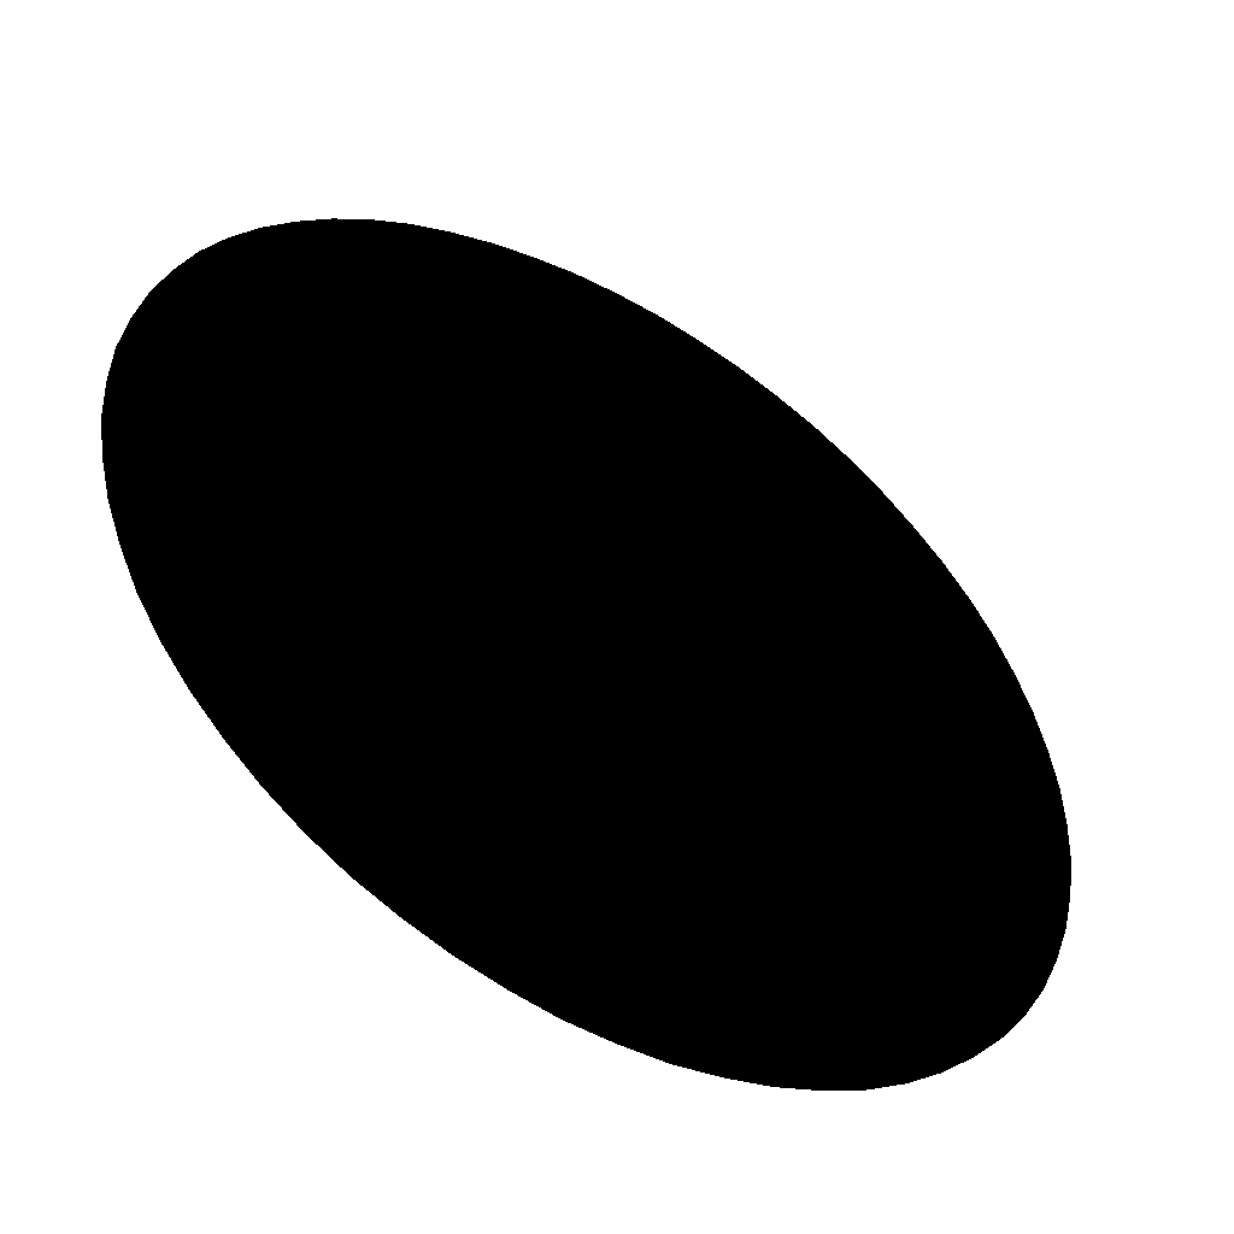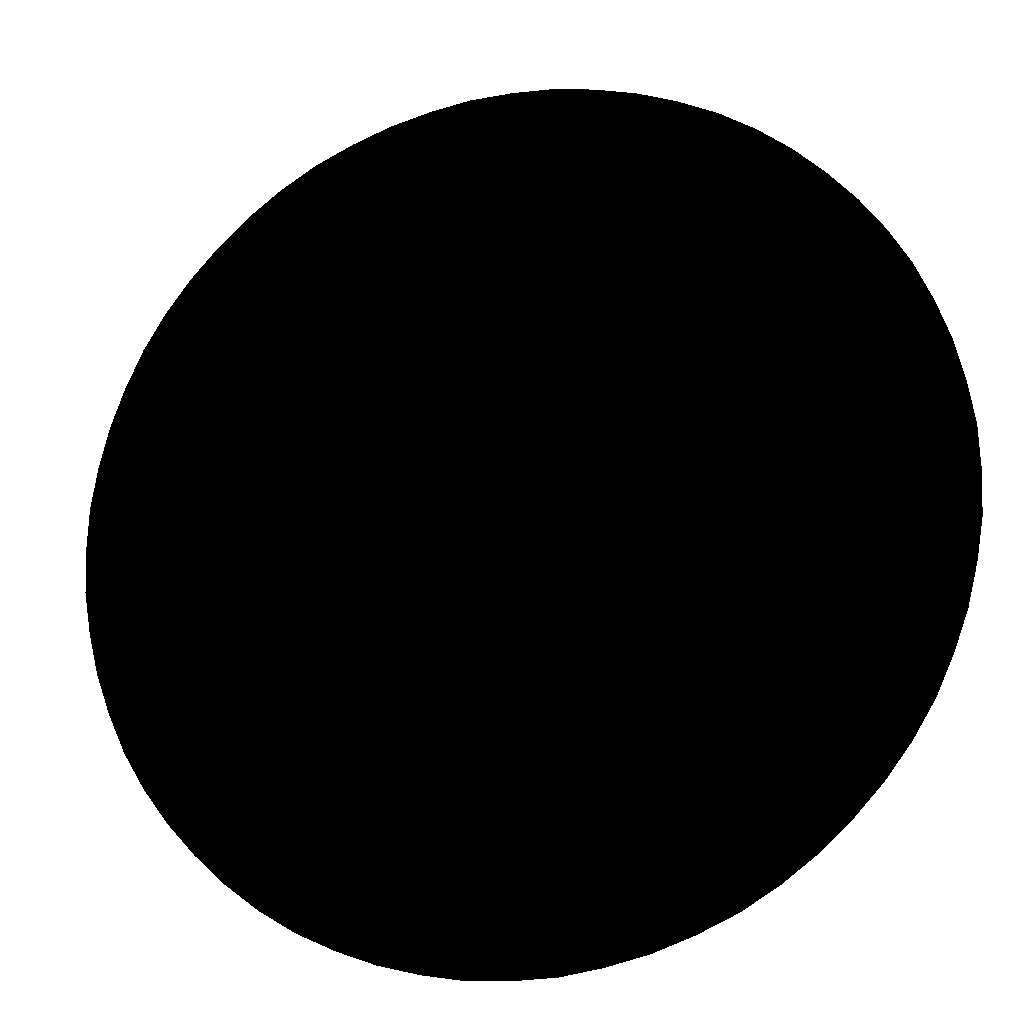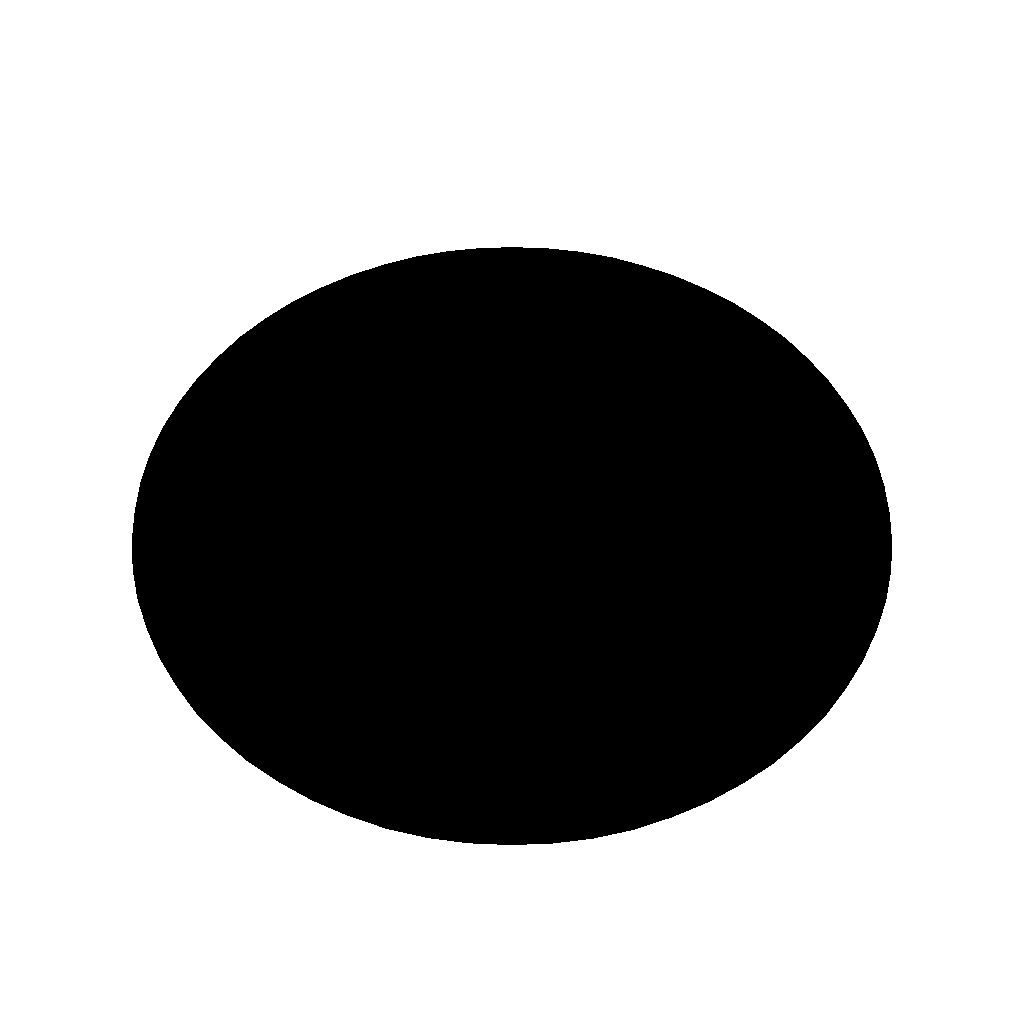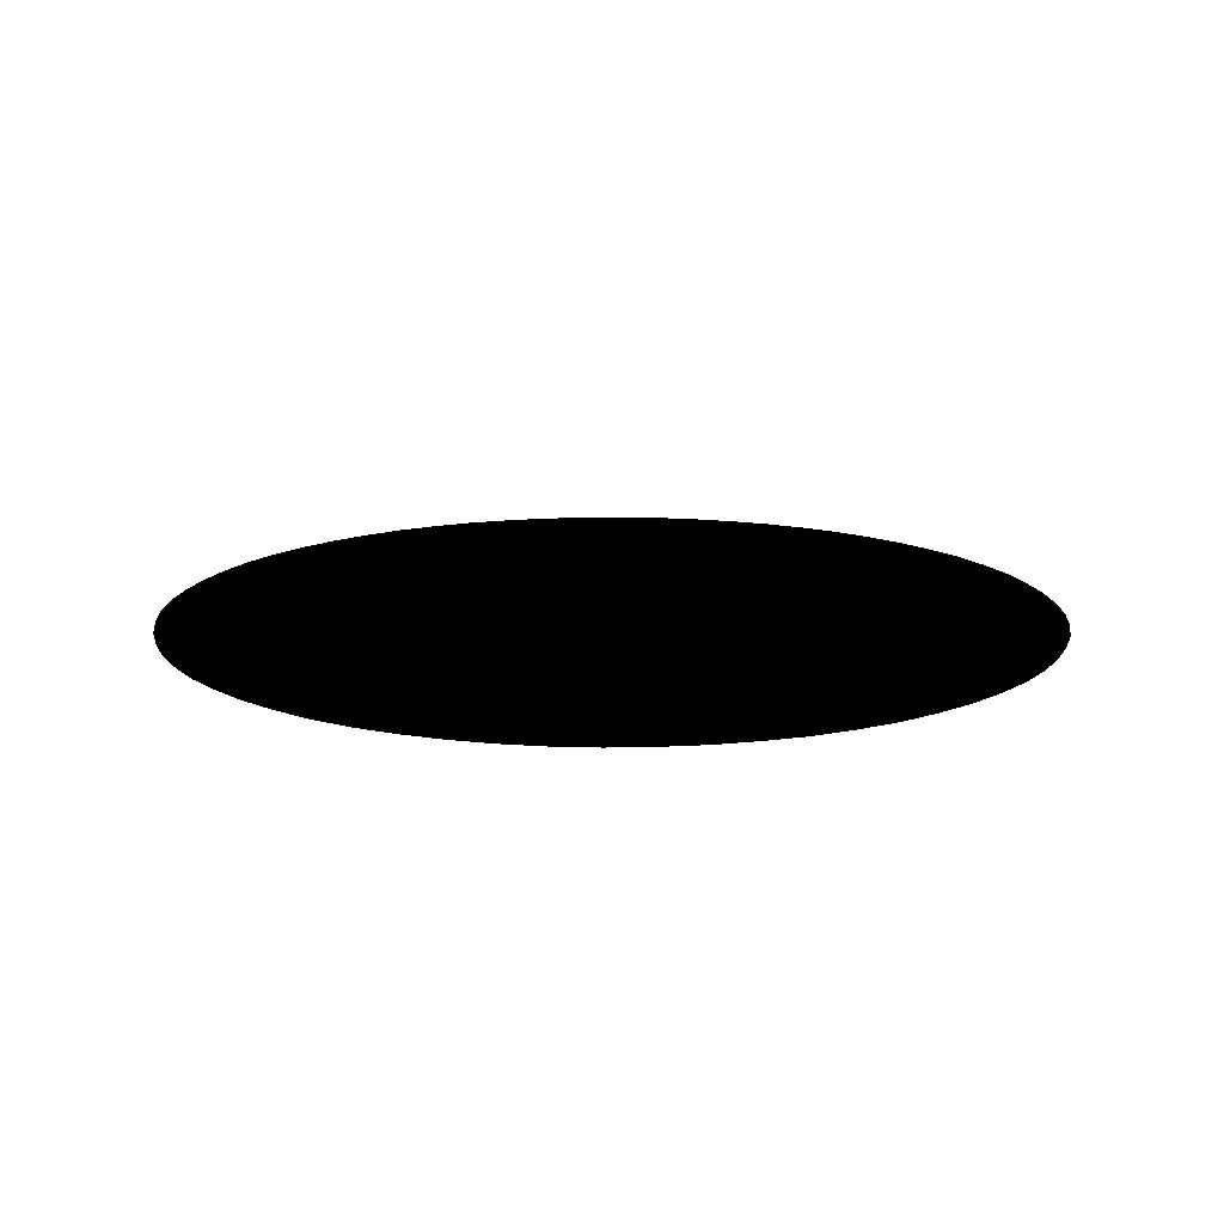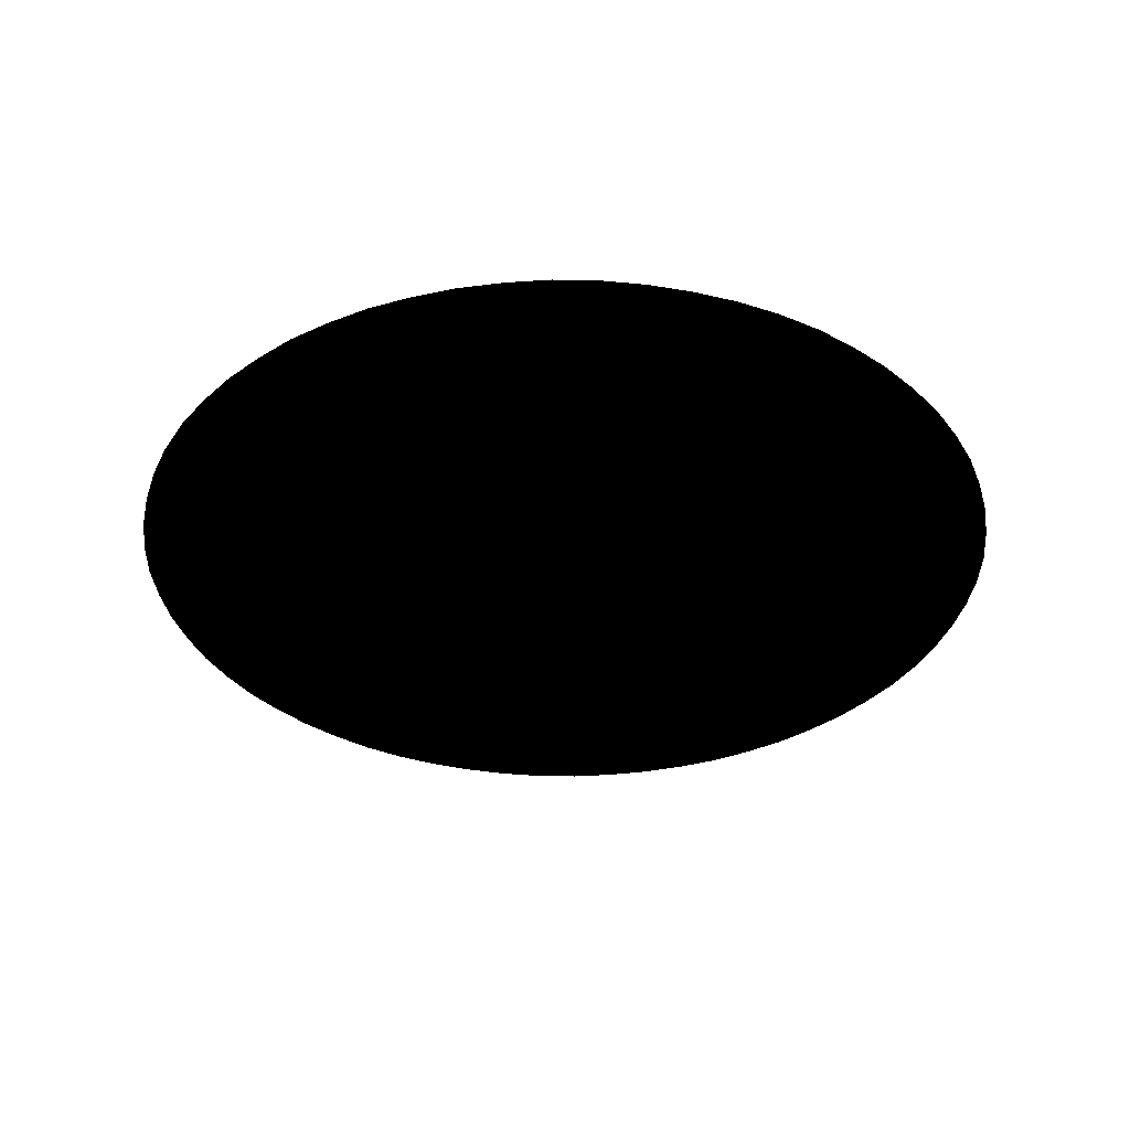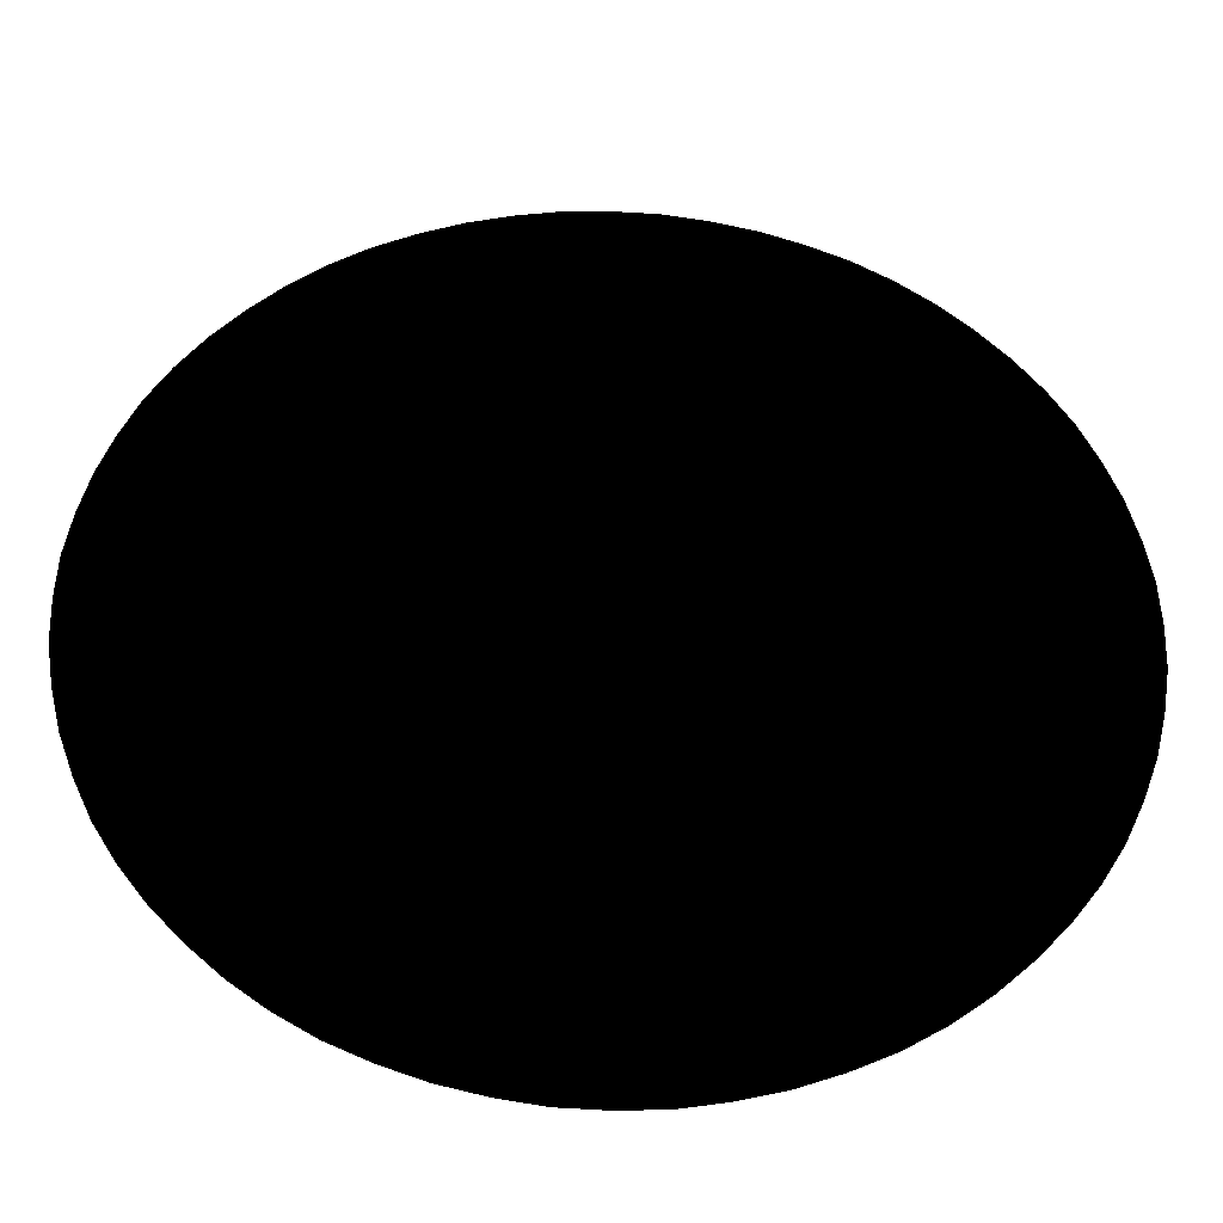
<metadata>
{"format":"obj","ext":"obj","renderer":"f3d","projection":"perspective","resolution":1024,"background":"white","views":[{"elev":-49.0,"azim":-31.5,"up":"+Y"},{"elev":-18.1,"azim":-163.6,"up":"+Y"},{"elev":51.4,"azim":135.3,"up":"+Z"},{"elev":14.3,"azim":-27.2,"up":"+Z"},{"elev":-35.6,"azim":29.7,"up":"+Z"},{"elev":-37.0,"azim":177.7,"up":"+Y"}]}
</metadata>
<code>
g Dungeon_Ring
v 0.9944 -0.09834 0.0009934
v 0.9944 0.09834 0.0009934
v 1 0.0009934 0.0009934
v -0.9944 -0.09834 0.0009934
v -1 -0.0009934 0.0009934
v -0.9944 0.09834 0.0009934
v 0.9944 0.09834 0.0009934
v 0.9944 -0.09834 0.0009934
v 0.9805 -0.1957 0.0009934
v 0.9805 0.1957 0.0009934
v 0.9805 0.1957 0.0009934
v 0.9805 -0.1957 0.0009934
v 0.9566 -0.2911 0.0009934
v 0.9566 0.2911 0.0009934
v 0.9566 0.2911 0.0009934
v 0.9566 -0.2911 0.0009934
v 0.9248 -0.3825 0.0009934
v 0.9248 0.3825 0.0009934
v 0.9248 0.3825 0.0009934
v 0.9248 -0.3825 0.0009934
v 0.8811 -0.4719 0.0009934
v 0.8811 0.4719 0.0009934
v 0.8811 0.4719 0.0009934
v 0.8811 -0.4719 0.0009934
v 0.8315 -0.5553 0.0009934
v 0.8315 0.5553 0.0009934
v 0.8315 0.5553 0.0009934
v 0.8315 -0.5553 0.0009934
v 0.7738 -0.6348 0.0009934
v 0.7738 0.6348 0.0009934
v 0.7738 0.6348 0.0009934
v 0.7738 -0.6348 0.0009934
v 0.7063 -0.7063 0.0009934
v 0.7063 0.7063 0.0009934
v 0.7063 0.7063 0.0009934
v 0.7063 -0.7063 0.0009934
v 0.6348 -0.7738 0.0009934
v 0.6348 0.7738 0.0009934
v 0.6348 0.7738 0.0009934
v 0.6348 -0.7738 0.0009934
v 0.5553 -0.8315 0.0009934
v 0.5553 0.8315 0.0009934
v 0.5553 0.8315 0.0009934
v 0.5553 -0.8315 0.0009934
v 0.4719 -0.8811 0.0009934
v 0.4719 0.8811 0.0009934
v 0.4719 0.8811 0.0009934
v 0.4719 -0.8811 0.0009934
v 0.3825 -0.9248 0.0009934
v 0.3825 0.9248 0.0009934
v 0.3825 0.9248 0.0009934
v 0.3825 -0.9248 0.0009934
v 0.2911 -0.9566 0.0009934
v 0.2911 0.9566 0.0009934
v 0.2911 0.9566 0.0009934
v 0.2911 -0.9566 0.0009934
v 0.1957 -0.9805 0.0009934
v 0.1957 0.9805 0.0009934
v 0.1957 0.9805 0.0009934
v 0.1957 -0.9805 0.0009934
v 0.09834 -0.9944 0.0009934
v 0.09834 0.9944 0.0009934
v 0.09834 0.9944 0.0009934
v 0.09834 -0.9944 0.0009934
v -0.0009934 -1 0.0009934
v -0.0009934 1 0.0009934
v -0.0009934 1 0.0009934
v -0.0009934 -1 0.0009934
v -0.09834 -0.9944 0.0009934
v -0.09834 0.9944 0.0009934
v -0.09834 0.9944 0.0009934
v -0.09834 -0.9944 0.0009934
v -0.1957 -0.9805 0.0009934
v -0.1957 0.9805 0.0009934
v -0.1957 0.9805 0.0009934
v -0.1957 -0.9805 0.0009934
v -0.2911 -0.9566 0.0009934
v -0.2911 0.9566 0.0009934
v -0.2911 0.9566 0.0009934
v -0.2911 -0.9566 0.0009934
v -0.3825 -0.9248 0.0009934
v -0.3825 0.9248 0.0009934
v -0.3825 0.9248 0.0009934
v -0.3825 -0.9248 0.0009934
v -0.4719 -0.8811 0.0009934
v -0.4719 0.8811 0.0009934
v -0.4719 0.8811 0.0009934
v -0.4719 -0.8811 0.0009934
v -0.5553 -0.8315 0.0009934
v -0.5553 0.8315 0.0009934
v -0.5553 0.8315 0.0009934
v -0.5553 -0.8315 0.0009934
v -0.6348 -0.7738 0.0009934
v -0.6348 0.7738 0.0009934
v -0.6348 0.7738 0.0009934
v -0.6348 -0.7738 0.0009934
v -0.7063 -0.7063 0.0009934
v -0.7063 0.7063 0.0009934
v -0.7063 0.7063 0.0009934
v -0.7063 -0.7063 0.0009934
v -0.7738 -0.6348 0.0009934
v -0.7738 0.6348 0.0009934
v -0.7738 0.6348 0.0009934
v -0.7738 -0.6348 0.0009934
v -0.8315 -0.5553 0.0009934
v -0.8315 0.5553 0.0009934
v -0.8315 0.5553 0.0009934
v -0.8315 -0.5553 0.0009934
v -0.8811 -0.4719 0.0009934
v -0.8811 0.4719 0.0009934
v -0.8811 0.4719 0.0009934
v -0.8811 -0.4719 0.0009934
v -0.9248 -0.3825 0.0009934
v -0.9248 0.3825 0.0009934
v -0.9248 0.3825 0.0009934
v -0.9248 -0.3825 0.0009934
v -0.9566 -0.2911 0.0009934
v -0.9566 0.2911 0.0009934
v -0.9566 0.2911 0.0009934
v -0.9566 -0.2911 0.0009934
v -0.9805 -0.1957 0.0009934
v -0.9805 0.1957 0.0009934
v -0.9805 0.1957 0.0009934
v -0.9805 -0.1957 0.0009934
v -0.9944 -0.09834 0.0009934
v -0.9944 0.09834 0.0009934
v 0.9944 -0.09834 0.0009934
v 0.9805 -0.1957 0.0009934
v 0.9964 -0.1977 0.0009934
v 1.012 -0.1003 0.0009934
v 0.9725 -0.295 0.0009934
v 1 0.0009934 0.0009934
v 0.9566 -0.2911 0.0009934
v 1.016 0.0009934 0.0009934
v 0.9387 -0.3884 0.0009934
v 0.9944 0.09834 0.0009934
v 0.9248 -0.3825 0.0009934
v 1.012 0.1003 0.0009934
v 0.897 -0.4798 0.0009934
v 0.9805 0.1957 0.0009934
v 0.8811 -0.4719 0.0009934
v 0.9964 0.1977 0.0009934
v 0.8454 -0.5652 0.0009934
v 0.9566 0.2911 0.0009934
v 0.8315 -0.5553 0.0009934
v 0.9725 0.295 0.0009934
v 0.7858 -0.6447 0.0009934
v 0.9248 0.3825 0.0009934
v 0.7738 -0.6348 0.0009934
v 0.9387 0.3884 0.0009934
v 0.7182 -0.7182 0.0009934
v 0.8811 0.4719 0.0009934
v 0.7063 -0.7063 0.0009934
v 0.897 0.4798 0.0009934
v 0.6447 -0.7858 0.0009934
v 0.8315 0.5553 0.0009934
v 0.6348 -0.7738 0.0009934
v 0.8454 0.5652 0.0009934
v 0.5652 -0.8454 0.0009934
v 0.7738 0.6348 0.0009934
v 0.5553 -0.8315 0.0009934
v 0.7858 0.6447 0.0009934
v 0.4798 -0.897 0.0009934
v 0.7063 0.7063 0.0009934
v 0.4719 -0.8811 0.0009934
v 0.7182 0.7182 0.0009934
v 0.3884 -0.9387 0.0009934
v 0.6348 0.7738 0.0009934
v 0.3825 -0.9248 0.0009934
v 0.6447 0.7858 0.0009934
v 0.295 -0.9725 0.0009934
v 0.5553 0.8315 0.0009934
v 0.2911 -0.9566 0.0009934
v 0.5652 0.8454 0.0009934
v 0.1977 -0.9964 0.0009934
v 0.4719 0.8811 0.0009934
v 0.1957 -0.9805 0.0009934
v 0.4798 0.897 0.0009934
v 0.1003 -1.012 0.0009934
v 0.3825 0.9248 0.0009934
v 0.09834 -0.9944 0.0009934
v 0.3884 0.9387 0.0009934
v -0.0009934 -1.016 0.0009934
v 0.2911 0.9566 0.0009934
v -0.0009934 -1 0.0009934
v 0.295 0.9725 0.0009934
v -0.1003 -1.012 0.0009934
v 0.1957 0.9805 0.0009934
v -0.09834 -0.9944 0.0009934
v 0.1977 0.9964 0.0009934
v -0.1977 -0.9964 0.0009934
v 0.09834 0.9944 0.0009934
v -0.1957 -0.9805 0.0009934
v 0.1003 1.012 0.0009934
v -0.295 -0.9725 0.0009934
v -0.0009934 1 0.0009934
v -0.2911 -0.9566 0.0009934
v -0.0009934 1.016 0.0009934
v -0.3884 -0.9387 0.0009934
v -0.09834 0.9944 0.0009934
v -0.3825 -0.9248 0.0009934
v -0.1003 1.012 0.0009934
v -0.4798 -0.897 0.0009934
v -0.1957 0.9805 0.0009934
v -0.4719 -0.8811 0.0009934
v -0.1977 0.9964 0.0009934
v -0.5652 -0.8454 0.0009934
v -0.2911 0.9566 0.0009934
v -0.5553 -0.8315 0.0009934
v -0.295 0.9725 0.0009934
v -0.6447 -0.7858 0.0009934
v -0.3825 0.9248 0.0009934
v -0.6348 -0.7738 0.0009934
v -0.3884 0.9387 0.0009934
v -0.7182 -0.7182 0.0009934
v -0.4719 0.8811 0.0009934
v -0.7063 -0.7063 0.0009934
v -0.4798 0.897 0.0009934
v -0.7858 -0.6447 0.0009934
v -0.5553 0.8315 0.0009934
v -0.7738 -0.6348 0.0009934
v -0.5652 0.8454 0.0009934
v -0.8454 -0.5652 0.0009934
v -0.6348 0.7738 0.0009934
v -0.8315 -0.5553 0.0009934
v -0.6447 0.7858 0.0009934
v -0.897 -0.4798 0.0009934
v -0.7063 0.7063 0.0009934
v -0.8811 -0.4719 0.0009934
v -0.7182 0.7182 0.0009934
v -0.9387 -0.3884 0.0009934
v -0.7738 0.6348 0.0009934
v -0.9248 -0.3825 0.0009934
v -0.7858 0.6447 0.0009934
v -0.9725 -0.295 0.0009934
v -0.8315 0.5553 0.0009934
v -0.9566 -0.2911 0.0009934
v -0.8454 0.5652 0.0009934
v -0.9964 -0.1977 0.0009934
v -0.8811 0.4719 0.0009934
v -0.9805 -0.1957 0.0009934
v -0.897 0.4798 0.0009934
v -1.012 -0.1003 0.0009934
v -0.9248 0.3825 0.0009934
v -0.9944 -0.09834 0.0009934
v -0.9387 0.3884 0.0009934
v -1.016 -0.0009934 0.0009934
v -0.9566 0.2911 0.0009934
v -1 -0.0009934 0.0009934
v -0.9725 0.295 0.0009934
v -1.012 0.1003 0.0009934
v -0.9805 0.1957 0.0009934
v -0.9944 0.09834 0.0009934
v -0.9964 0.1977 0.0009934
g Dungeon_Ring_0
f 3 2 1
f 6 5 4
f 9 8 7
f 10 9 7
f 13 12 11
f 14 13 11
f 17 16 15
f 18 17 15
f 21 20 19
f 22 21 19
f 25 24 23
f 26 25 23
f 29 28 27
f 30 29 27
f 33 32 31
f 34 33 31
f 37 36 35
f 38 37 35
f 41 40 39
f 42 41 39
f 45 44 43
f 46 45 43
f 49 48 47
f 50 49 47
f 53 52 51
f 54 53 51
f 57 56 55
f 58 57 55
f 61 60 59
f 62 61 59
f 65 64 63
f 66 65 63
f 69 68 67
f 70 69 67
f 73 72 71
f 74 73 71
f 77 76 75
f 78 77 75
f 81 80 79
f 82 81 79
f 85 84 83
f 86 85 83
f 89 88 87
f 90 89 87
f 93 92 91
f 94 93 91
f 97 96 95
f 98 97 95
f 101 100 99
f 102 101 99
f 105 104 103
f 106 105 103
f 109 108 107
f 110 109 107
f 113 112 111
f 114 113 111
f 117 116 115
f 118 117 115
f 121 120 119
f 122 121 119
f 125 124 123
f 126 125 123
f 129 128 127
f 130 129 127
f 129 131 128
f 130 127 132
f 131 133 128
f 134 130 132
f 131 135 133
f 134 132 136
f 135 137 133
f 138 134 136
f 135 139 137
f 138 136 140
f 139 141 137
f 142 138 140
f 139 143 141
f 142 140 144
f 143 145 141
f 146 142 144
f 143 147 145
f 146 144 148
f 147 149 145
f 150 146 148
f 147 151 149
f 150 148 152
f 151 153 149
f 154 150 152
f 151 155 153
f 154 152 156
f 155 157 153
f 158 154 156
f 155 159 157
f 158 156 160
f 159 161 157
f 162 158 160
f 159 163 161
f 162 160 164
f 163 165 161
f 166 162 164
f 163 167 165
f 166 164 168
f 167 169 165
f 170 166 168
f 167 171 169
f 170 168 172
f 171 173 169
f 174 170 172
f 171 175 173
f 174 172 176
f 175 177 173
f 178 174 176
f 175 179 177
f 178 176 180
f 179 181 177
f 182 178 180
f 179 183 181
f 182 180 184
f 183 185 181
f 186 182 184
f 183 187 185
f 186 184 188
f 187 189 185
f 190 186 188
f 187 191 189
f 190 188 192
f 191 193 189
f 194 190 192
f 191 195 193
f 194 192 196
f 195 197 193
f 198 194 196
f 195 199 197
f 198 196 200
f 199 201 197
f 202 198 200
f 199 203 201
f 202 200 204
f 203 205 201
f 206 202 204
f 203 207 205
f 206 204 208
f 207 209 205
f 210 206 208
f 207 211 209
f 210 208 212
f 211 213 209
f 214 210 212
f 211 215 213
f 214 212 216
f 215 217 213
f 218 214 216
f 215 219 217
f 218 216 220
f 219 221 217
f 222 218 220
f 219 223 221
f 222 220 224
f 223 225 221
f 226 222 224
f 223 227 225
f 226 224 228
f 227 229 225
f 230 226 228
f 227 231 229
f 230 228 232
f 231 233 229
f 234 230 232
f 231 235 233
f 234 232 236
f 235 237 233
f 238 234 236
f 235 239 237
f 238 236 240
f 239 241 237
f 242 238 240
f 239 243 241
f 242 240 244
f 243 245 241
f 246 242 244
f 243 247 245
f 246 244 248
f 247 249 245
f 250 246 248
f 247 251 249
f 250 248 252
f 251 253 249
f 254 250 252
f 254 252 253
f 251 254 253

</code>
